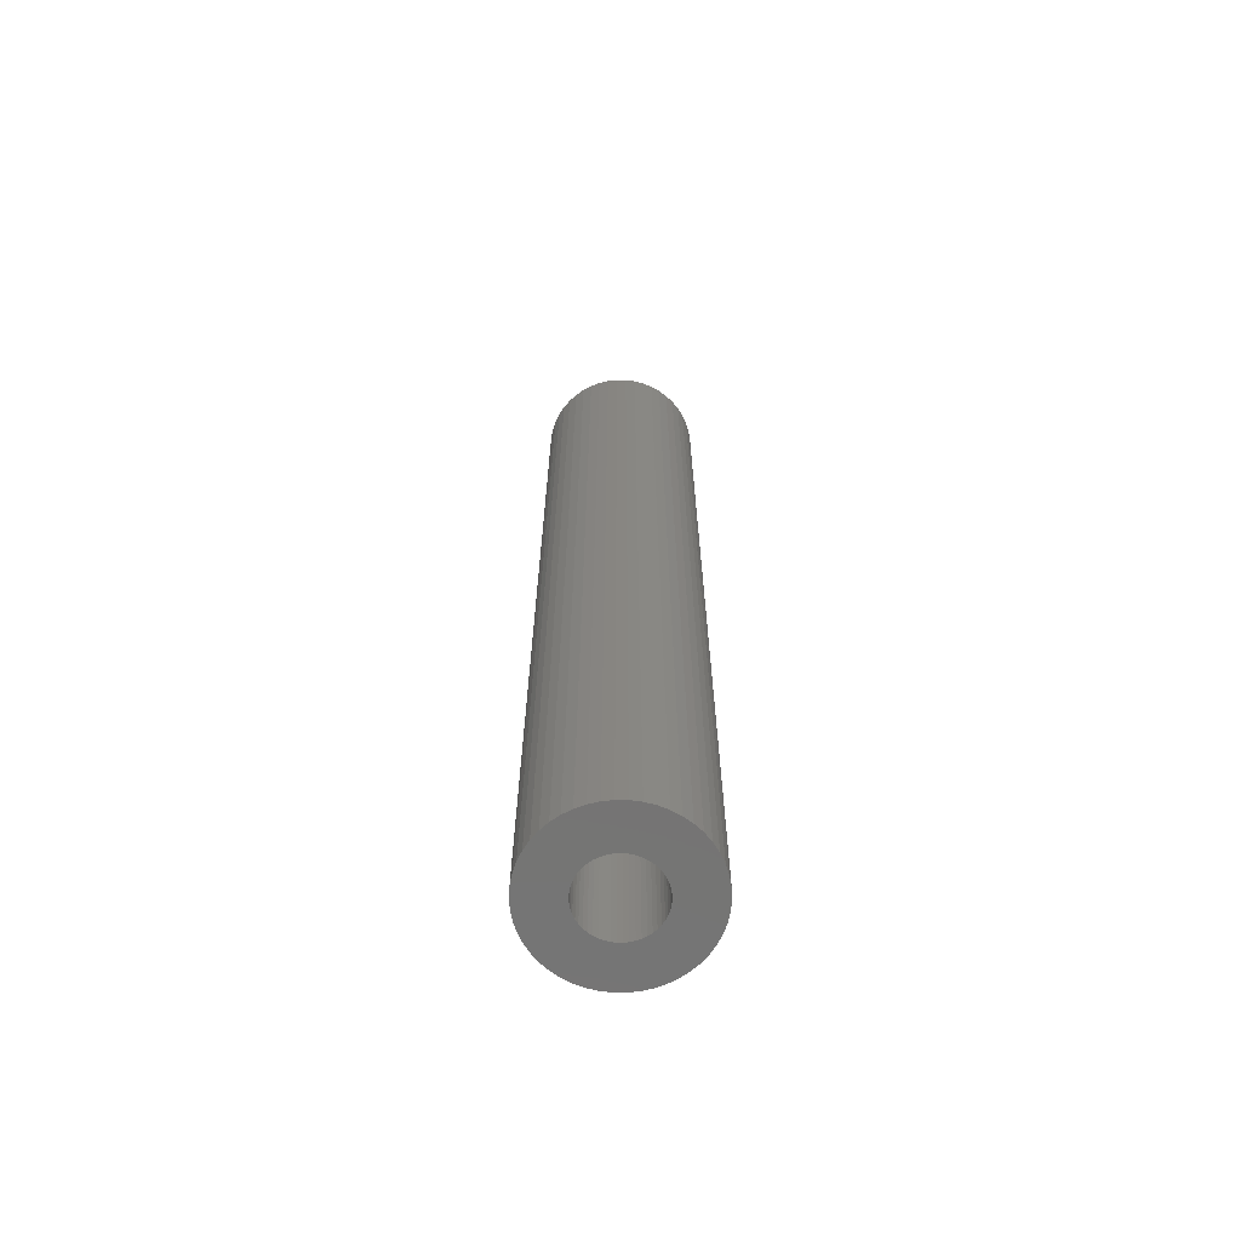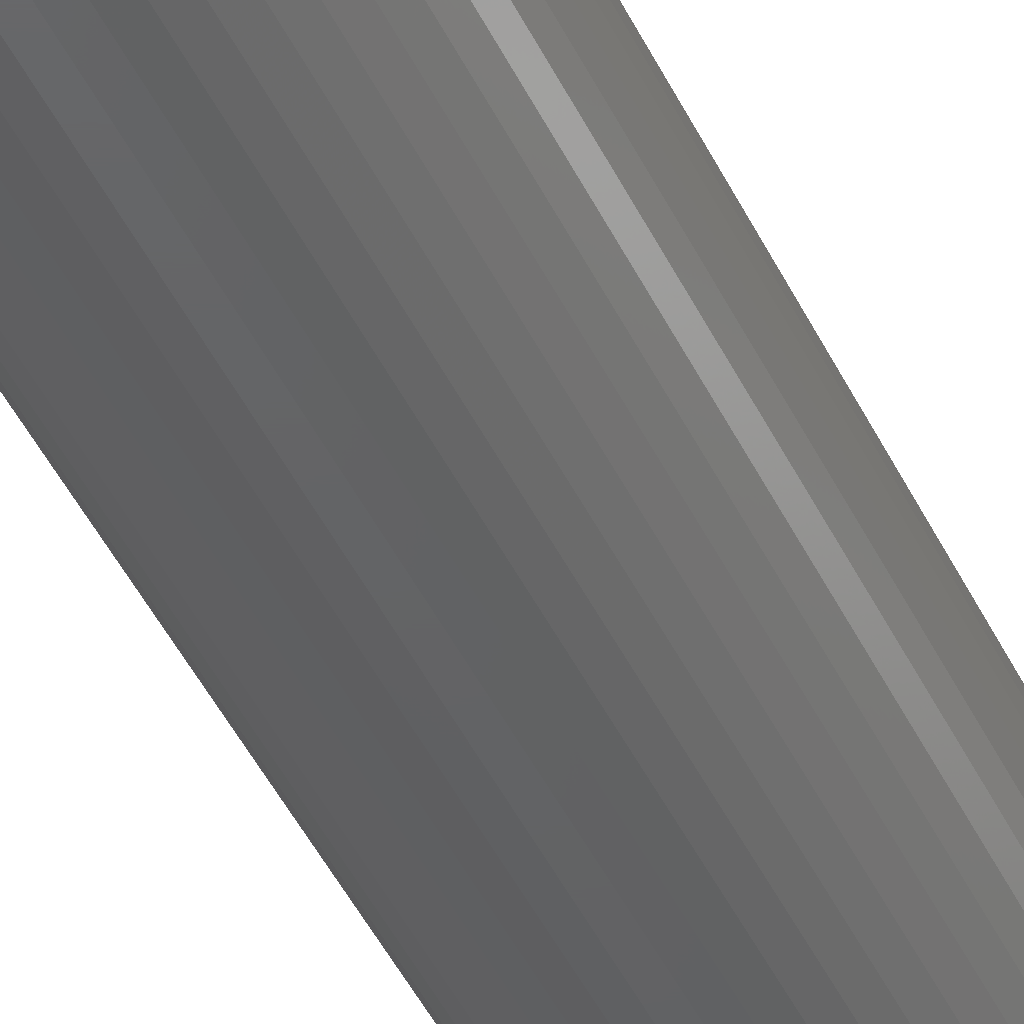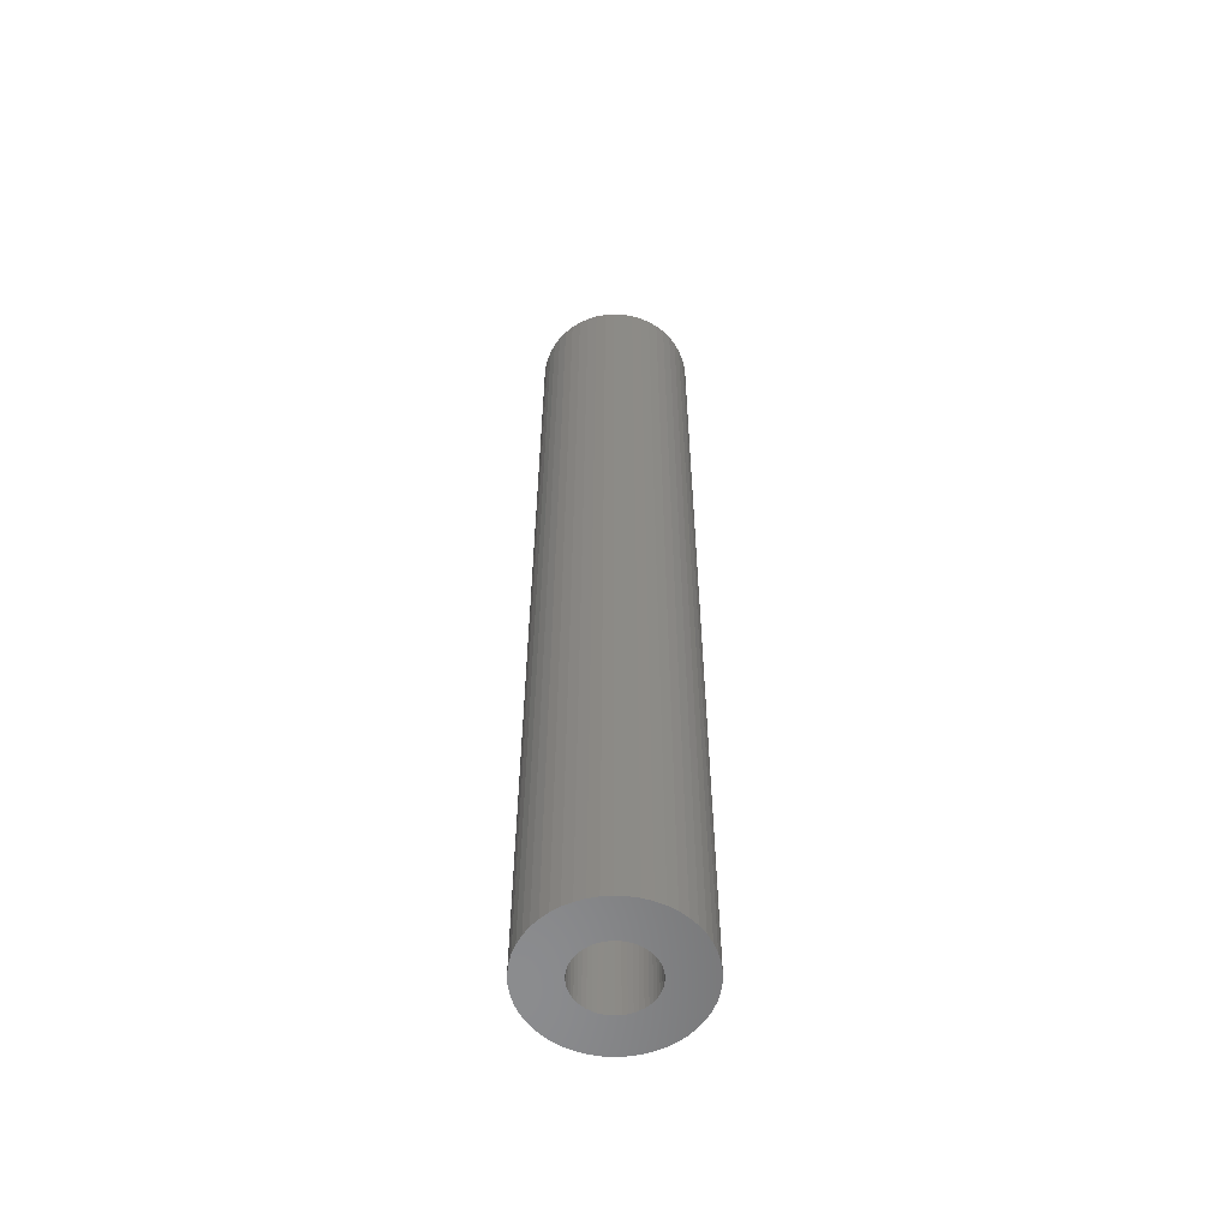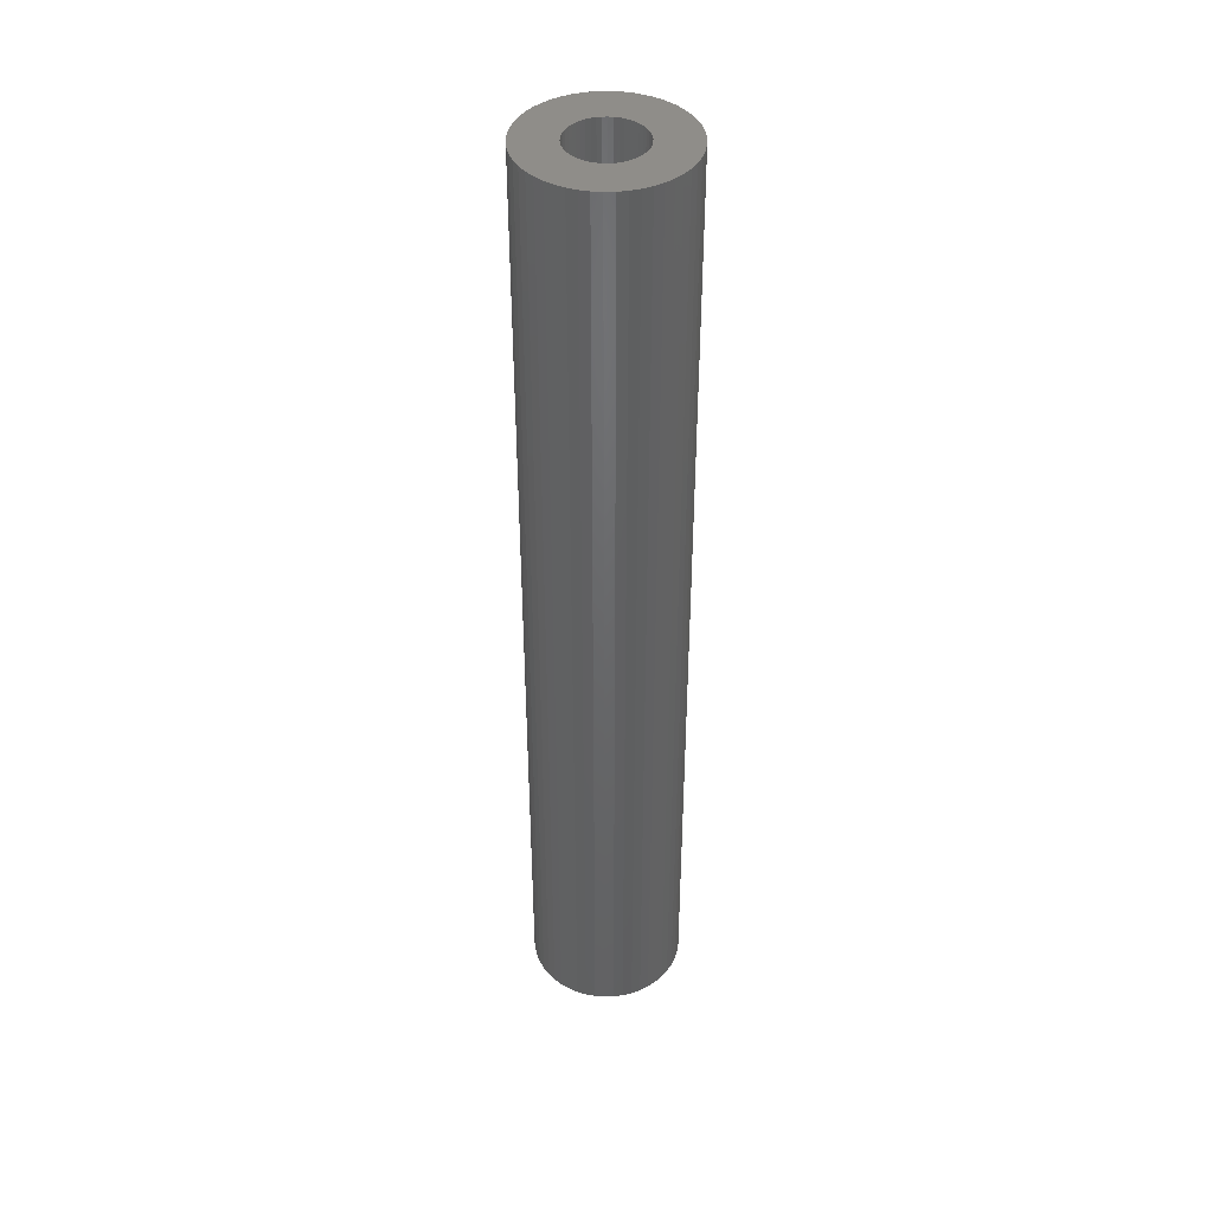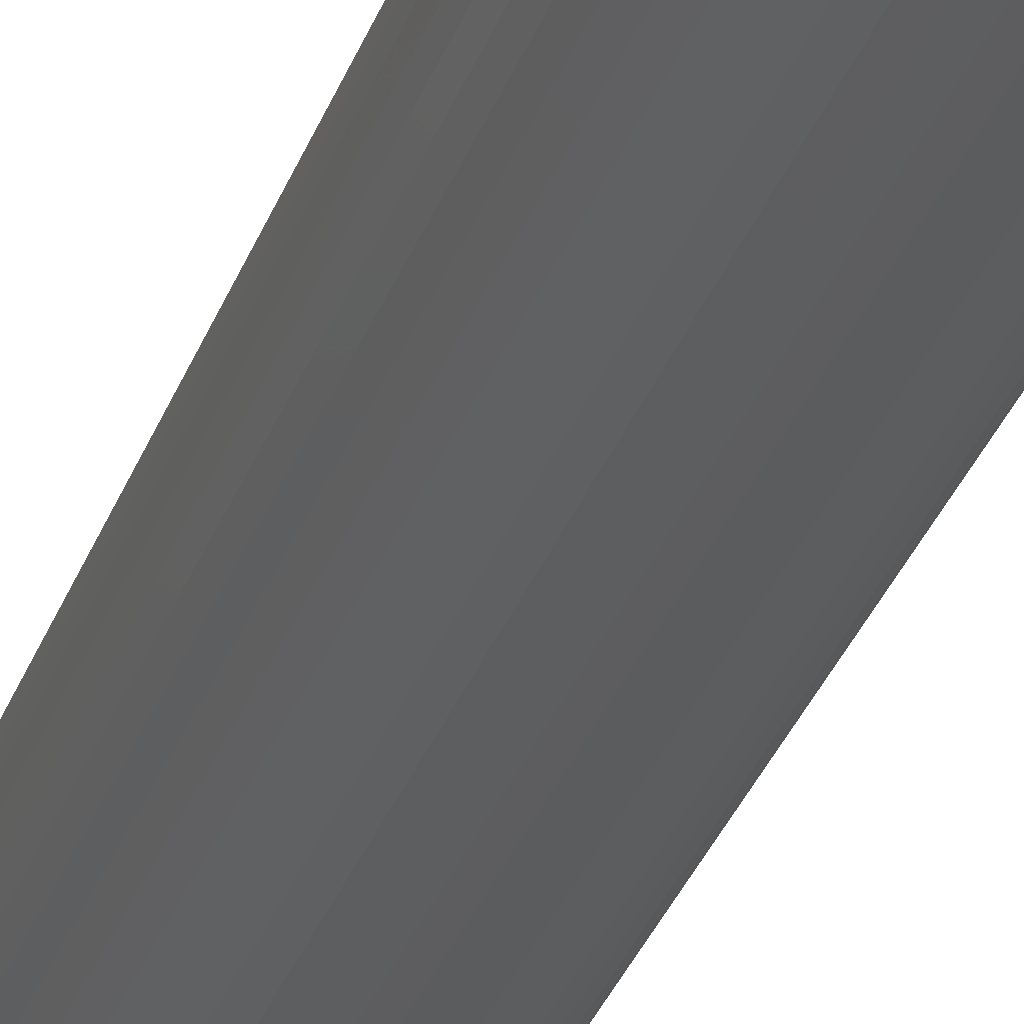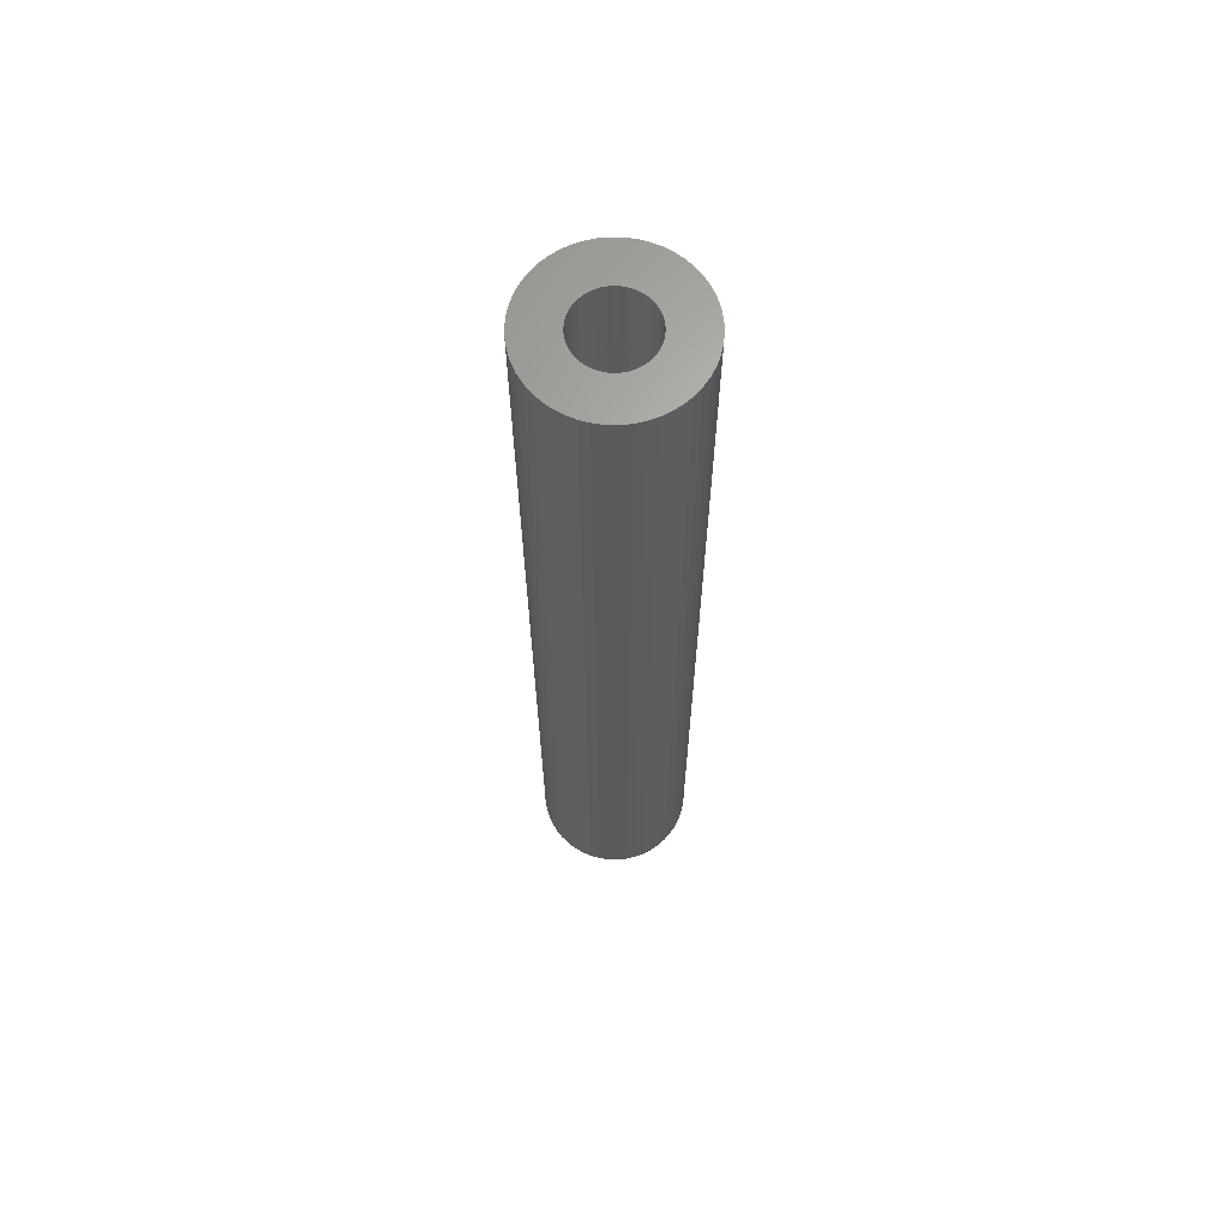
<metadata>
{"format":"stl","ext":"stl","renderer":"f3d","projection":"perspective","resolution":1024,"background":"white","views":[{"elev":-66.4,"azim":-123.1,"up":"+Z"},{"elev":-44.7,"azim":-155.8,"up":"+Y"},{"elev":-57.2,"azim":105.0,"up":"+Z"},{"elev":41.9,"azim":-131.5,"up":"+Z"},{"elev":-32.3,"azim":162.0,"up":"+Y"},{"elev":65.4,"azim":-56.1,"up":"+Z"}]}
</metadata>
<code>
# stl→obj: 200 verts, 400 faces
v 3.25 0 0
v 3.224 0.4073 87
v 3.224 0.4073 0
v 3.25 0 87
v -3.25 0 87
v -3.224 0.4073 0
v -3.224 0.4073 87
v -3.25 0 0
v -0.2041 3.244 0
v 0.2041 3.244 87
v -0.2041 3.244 87
v 0.2041 3.244 0
v 0.2041 -3.244 0
v -0.2041 -3.244 87
v 0.2041 -3.244 87
v -0.2041 -3.244 0
v 2.072 2.504 0
v 2.369 2.225 87
v 2.072 2.504 87
v 2.369 2.225 0
v -2.369 2.225 0
v -2.072 2.504 87
v -2.369 2.225 87
v -2.072 2.504 0
v -1.384 2.941 0
v -1.004 3.091 87
v -1.384 2.941 87
v -1.004 3.091 0
v 3.022 1.196 0
v 2.848 1.566 87
v 2.848 1.566 0
v 3.022 1.196 87
v 2.629 1.91 87
v 2.629 1.91 0
v 1.004 3.091 0
v 1.384 2.941 87
v 1.004 3.091 87
v 1.384 2.941 0
v 0.609 3.192 0
v 0.609 3.192 87
v 1.741 2.744 0
v 1.741 2.744 87
v -3.022 1.196 87
v -2.848 1.566 0
v -2.848 1.566 87
v -3.022 1.196 0
v -2.629 1.91 87
v -2.629 1.91 0
v -3.148 0.8082 87
v -3.148 0.8082 0
v -1.741 2.744 0
v -1.741 2.744 87
v -0.609 3.192 0
v -0.609 3.192 87
v 0.609 -3.192 0
v 0.609 -3.192 87
v 1.741 -2.744 0
v 1.384 -2.941 87
v 1.741 -2.744 87
v 1.384 -2.941 0
v 3.148 0.8082 0
v 3.148 0.8082 87
v 7 0 87
v 6.945 0.8773 87
v 6.78 1.741 87
v 6.945 -0.8773 87
v 6.508 2.577 87
v 3.224 -0.4073 87
v 6.134 3.372 87
v 6.78 -1.741 87
v 5.663 4.114 87
v 3.148 -0.8082 87
v 5.103 4.792 87
v 6.508 -2.577 87
v 4.462 5.394 87
v 3.022 -1.196 87
v 3.751 5.91 87
v 6.134 -3.372 87
v 2.848 -1.566 87
v 2.98 6.334 87
v 2.163 6.657 87
v 1.312 6.876 87
v 0.4395 6.986 87
v -0.4395 6.986 87
v -1.312 6.876 87
v -2.163 6.657 87
v -2.98 6.334 87
v -3.751 5.91 87
v -4.462 5.394 87
v -5.103 4.792 87
v -5.663 4.114 87
v -6.134 3.372 87
v 5.663 -4.114 87
v 2.629 -1.91 87
v 5.103 -4.792 87
v 2.369 -2.225 87
v 4.462 -5.394 87
v 2.072 -2.504 87
v 3.751 -5.91 87
v 2.98 -6.334 87
v 2.163 -6.657 87
v 1.004 -3.091 87
v 1.312 -6.876 87
v 0.4395 -6.986 87
v -0.4395 -6.986 87
v -0.609 -3.192 87
v -1.312 -6.876 87
v -1.004 -3.091 87
v -2.163 -6.657 87
v -1.384 -2.941 87
v -2.98 -6.334 87
v -1.741 -2.744 87
v -3.751 -5.91 87
v -2.072 -2.504 87
v -4.462 -5.394 87
v -2.369 -2.225 87
v -5.103 -4.792 87
v -2.629 -1.91 87
v -5.663 -4.114 87
v -2.848 -1.566 87
v -6.134 -3.372 87
v -3.022 -1.196 87
v -6.508 -2.577 87
v -3.148 -0.8082 87
v -6.78 -1.741 87
v -3.224 -0.4073 87
v -6.945 -0.8773 87
v -6.508 2.577 87
v -6.78 1.741 87
v -6.945 0.8773 87
v -7 0 87
v 3.224 -0.4073 0
v 3.022 -1.196 0
v 3.148 -0.8082 0
v -3.022 -1.196 0
v -2.848 -1.566 0
v 7 0 0
v 6.945 -0.8773 0
v 6.78 -1.741 0
v 6.945 0.8773 0
v 6.508 -2.577 0
v 6.134 -3.372 0
v 6.78 1.741 0
v 2.848 -1.566 0
v 5.663 -4.114 0
v 2.629 -1.91 0
v 5.103 -4.792 0
v 6.508 2.577 0
v 2.369 -2.225 0
v 4.462 -5.394 0
v 2.072 -2.504 0
v 3.751 -5.91 0
v 6.134 3.372 0
v 2.98 -6.334 0
v 2.163 -6.657 0
v 1.004 -3.091 0
v 1.312 -6.876 0
v 0.4395 -6.986 0
v -0.4395 -6.986 0
v -0.609 -3.192 0
v -1.312 -6.876 0
v -1.004 -3.091 0
v -2.163 -6.657 0
v -1.384 -2.941 0
v -2.98 -6.334 0
v -1.741 -2.744 0
v -3.751 -5.91 0
v -2.072 -2.504 0
v -4.462 -5.394 0
v -2.369 -2.225 0
v -5.103 -4.792 0
v -2.629 -1.91 0
v -5.663 -4.114 0
v -6.134 -3.372 0
v 5.663 4.114 0
v 5.103 4.792 0
v 4.462 5.394 0
v 3.751 5.91 0
v 2.98 6.334 0
v 2.163 6.657 0
v 1.312 6.876 0
v 0.4395 6.986 0
v -0.4395 6.986 0
v -1.312 6.876 0
v -2.163 6.657 0
v -2.98 6.334 0
v -3.751 5.91 0
v -4.462 5.394 0
v -5.103 4.792 0
v -5.663 4.114 0
v -6.134 3.372 0
v -6.508 2.577 0
v -6.78 1.741 0
v -6.945 0.8773 0
v -6.508 -2.577 0
v -3.148 -0.8082 0
v -6.78 -1.741 0
v -3.224 -0.4073 0
v -6.945 -0.8773 0
v -7 0 0
f 1 2 3
f 2 1 4
f 5 6 7
f 6 5 8
f 9 10 11
f 10 9 12
f 13 14 15
f 14 13 16
f 17 18 19
f 18 17 20
f 21 22 23
f 22 21 24
f 25 26 27
f 26 25 28
f 29 30 31
f 30 29 32
f 31 33 34
f 33 31 30
f 35 36 37
f 36 35 38
f 39 37 40
f 37 39 35
f 41 19 42
f 19 41 17
f 43 44 45
f 44 43 46
f 47 21 23
f 21 47 48
f 49 46 43
f 46 49 50
f 51 27 52
f 27 51 25
f 53 11 54
f 11 53 9
f 55 15 56
f 15 55 13
f 57 58 59
f 58 57 60
f 61 32 29
f 32 61 62
f 3 62 61
f 62 3 2
f 34 18 20
f 18 34 33
f 12 40 10
f 40 12 39
f 38 42 36
f 42 38 41
f 45 48 47
f 48 45 44
f 7 50 49
f 50 7 6
f 4 63 64
f 2 64 65
f 63 4 66
f 62 65 67
f 68 66 4
f 32 67 69
f 66 68 70
f 30 69 71
f 72 70 68
f 33 71 73
f 70 72 74
f 18 73 75
f 76 74 72
f 19 75 77
f 74 76 78
f 79 78 76
f 64 2 4
f 65 62 2
f 67 32 62
f 42 77 80
f 69 30 32
f 71 33 30
f 73 18 33
f 36 80 81
f 75 19 18
f 77 42 19
f 80 36 42
f 37 81 82
f 81 37 36
f 82 40 37
f 83 40 82
f 83 10 40
f 83 11 10
f 84 11 83
f 84 54 11
f 85 54 84
f 54 85 26
f 86 26 85
f 26 86 27
f 87 27 86
f 27 87 52
f 88 52 87
f 52 88 22
f 89 22 88
f 22 89 23
f 90 23 89
f 23 90 47
f 91 47 90
f 47 91 45
f 92 45 91
f 78 79 93
f 94 93 79
f 93 94 95
f 96 95 94
f 95 96 97
f 98 97 96
f 97 98 99
f 59 99 98
f 99 59 100
f 58 100 59
f 100 58 101
f 102 101 58
f 101 102 103
f 56 103 102
f 56 104 103
f 15 104 56
f 14 104 15
f 14 105 104
f 106 105 14
f 107 106 108
f 106 107 105
f 109 108 110
f 111 110 112
f 113 112 114
f 108 109 107
f 115 114 116
f 117 116 118
f 119 118 120
f 110 111 109
f 121 120 122
f 123 122 124
f 125 124 126
f 127 126 5
f 45 92 43
f 112 113 111
f 128 43 92
f 114 115 113
f 43 128 49
f 116 117 115
f 129 49 128
f 118 119 117
f 49 129 7
f 120 121 119
f 130 7 129
f 122 123 121
f 7 130 5
f 124 125 123
f 131 5 130
f 126 127 125
f 5 131 127
f 24 52 22
f 52 24 51
f 28 54 26
f 54 28 53
f 132 4 1
f 4 132 68
f 133 72 134
f 72 133 76
f 134 68 132
f 68 134 72
f 120 135 122
f 135 120 136
f 1 137 138
f 132 138 139
f 137 1 140
f 134 139 141
f 3 140 1
f 133 141 142
f 140 3 143
f 144 142 145
f 61 143 3
f 146 145 147
f 143 61 148
f 149 147 150
f 29 148 61
f 151 150 152
f 148 29 153
f 31 153 29
f 138 132 1
f 139 134 132
f 141 133 134
f 57 152 154
f 142 144 133
f 145 146 144
f 147 149 146
f 60 154 155
f 150 151 149
f 152 57 151
f 154 60 57
f 156 155 157
f 155 156 60
f 157 55 156
f 158 55 157
f 158 13 55
f 158 16 13
f 159 16 158
f 159 160 16
f 161 160 159
f 160 161 162
f 163 162 161
f 162 163 164
f 165 164 163
f 164 165 166
f 167 166 165
f 166 167 168
f 169 168 167
f 168 169 170
f 171 170 169
f 170 171 172
f 173 172 171
f 172 173 136
f 174 136 173
f 153 31 175
f 34 175 31
f 175 34 176
f 20 176 34
f 176 20 177
f 17 177 20
f 177 17 178
f 41 178 17
f 178 41 179
f 38 179 41
f 179 38 180
f 35 180 38
f 180 35 181
f 39 181 35
f 39 182 181
f 12 182 39
f 9 182 12
f 9 183 182
f 53 183 9
f 184 53 28
f 53 184 183
f 185 28 25
f 186 25 51
f 187 51 24
f 28 185 184
f 188 24 21
f 189 21 48
f 190 48 44
f 25 186 185
f 191 44 46
f 192 46 50
f 193 50 6
f 194 6 8
f 136 174 135
f 51 187 186
f 195 135 174
f 24 188 187
f 135 195 196
f 21 189 188
f 197 196 195
f 48 190 189
f 196 197 198
f 44 191 190
f 199 198 197
f 46 192 191
f 198 199 8
f 50 193 192
f 200 8 199
f 6 194 193
f 8 200 194
f 151 59 98
f 59 151 57
f 122 196 124
f 196 122 135
f 149 98 96
f 98 149 151
f 156 56 102
f 56 156 55
f 60 102 58
f 102 60 156
f 144 76 133
f 76 144 79
f 146 79 144
f 79 146 94
f 16 106 14
f 106 16 160
f 162 110 108
f 110 162 164
f 160 108 106
f 108 160 162
f 116 172 118
f 172 116 170
f 168 116 114
f 116 168 170
f 124 198 126
f 198 124 196
f 126 8 5
f 8 126 198
f 149 94 146
f 94 149 96
f 164 112 110
f 112 164 166
f 166 114 112
f 114 166 168
f 118 136 120
f 136 118 172
f 63 140 64
f 140 63 137
f 200 130 194
f 130 200 131
f 182 84 83
f 84 182 183
f 159 104 105
f 104 159 158
f 176 75 73
f 75 176 177
f 188 90 89
f 90 188 189
f 185 87 86
f 87 185 186
f 67 153 69
f 153 67 148
f 64 143 65
f 143 64 140
f 179 81 80
f 81 179 180
f 178 80 77
f 80 178 179
f 192 92 191
f 92 192 128
f 191 91 190
f 91 191 92
f 193 128 192
f 128 193 129
f 187 89 88
f 89 187 188
f 184 86 85
f 86 184 185
f 65 148 67
f 148 65 143
f 71 176 73
f 176 71 175
f 69 175 71
f 175 69 153
f 180 82 81
f 82 180 181
f 181 83 82
f 83 181 182
f 177 77 75
f 77 177 178
f 190 90 189
f 90 190 91
f 194 129 193
f 129 194 130
f 186 88 87
f 88 186 187
f 183 85 84
f 85 183 184
f 66 137 63
f 137 66 138
f 78 141 74
f 141 78 142
f 173 121 174
f 121 173 119
f 174 123 195
f 123 174 121
f 155 100 101
f 100 155 154
f 95 145 93
f 145 95 147
f 165 109 111
f 109 165 163
f 195 125 197
f 125 195 123
f 199 131 200
f 131 199 127
f 150 95 97
f 95 150 147
f 154 99 100
f 99 154 152
f 157 101 103
f 101 157 155
f 158 103 104
f 103 158 157
f 74 139 70
f 139 74 141
f 70 138 66
f 138 70 139
f 93 142 78
f 142 93 145
f 161 105 107
f 105 161 159
f 163 107 109
f 107 163 161
f 171 119 173
f 119 171 117
f 197 127 199
f 127 197 125
f 152 97 99
f 97 152 150
f 167 111 113
f 111 167 165
f 169 113 115
f 113 169 167
f 171 115 117
f 115 171 169

</code>
